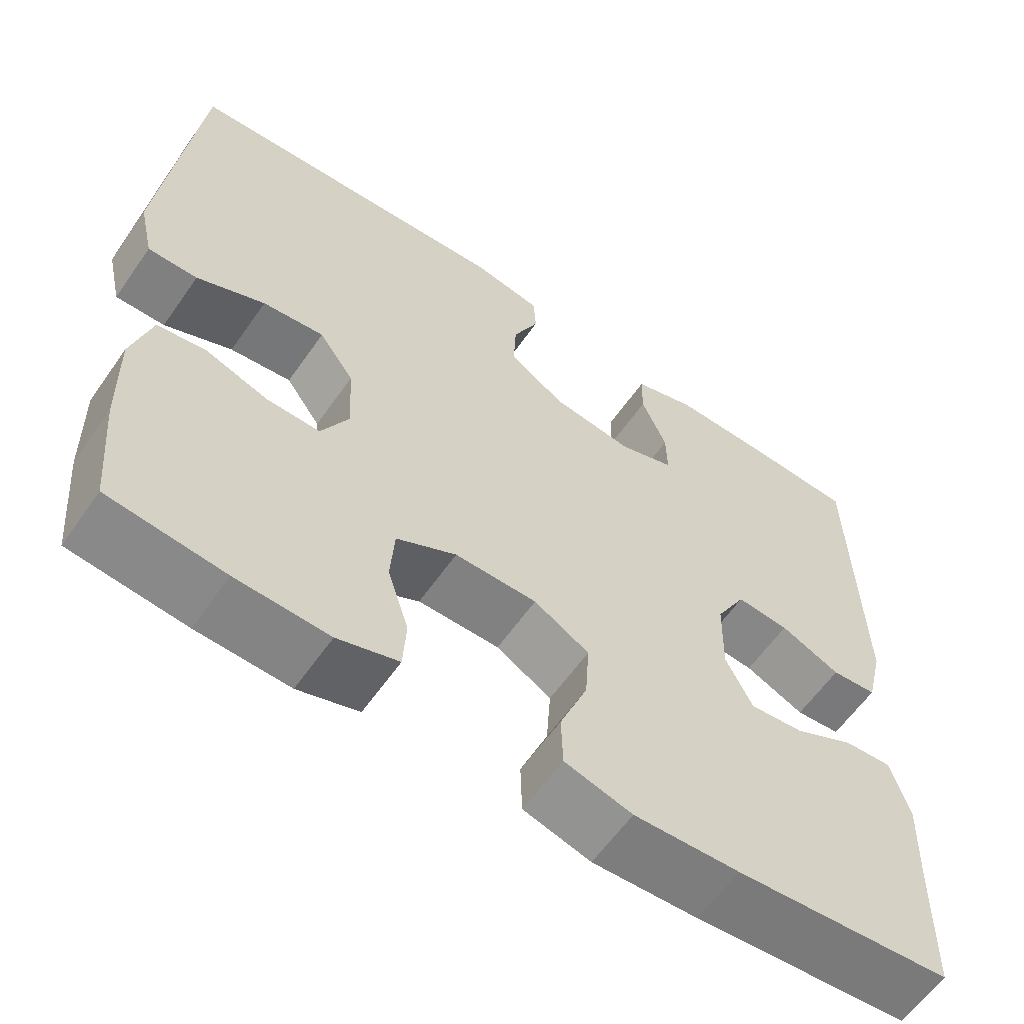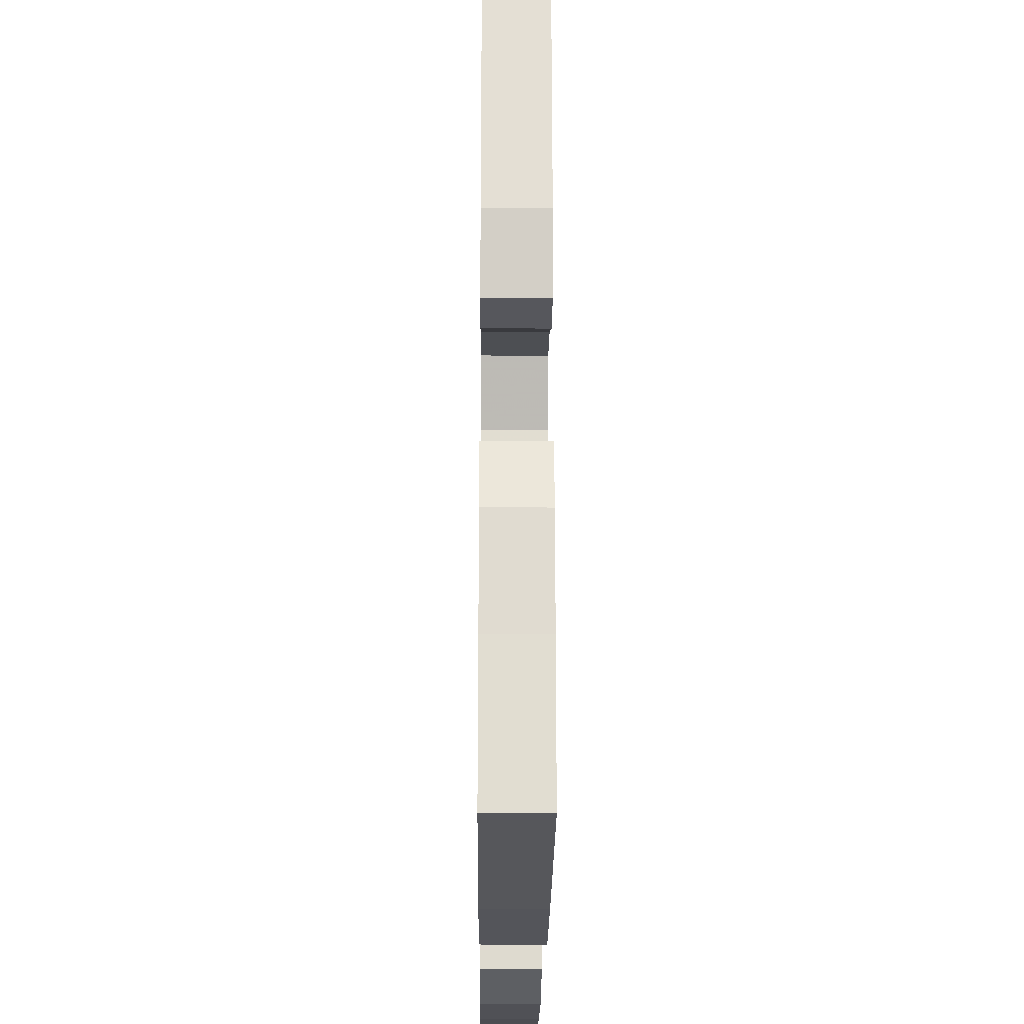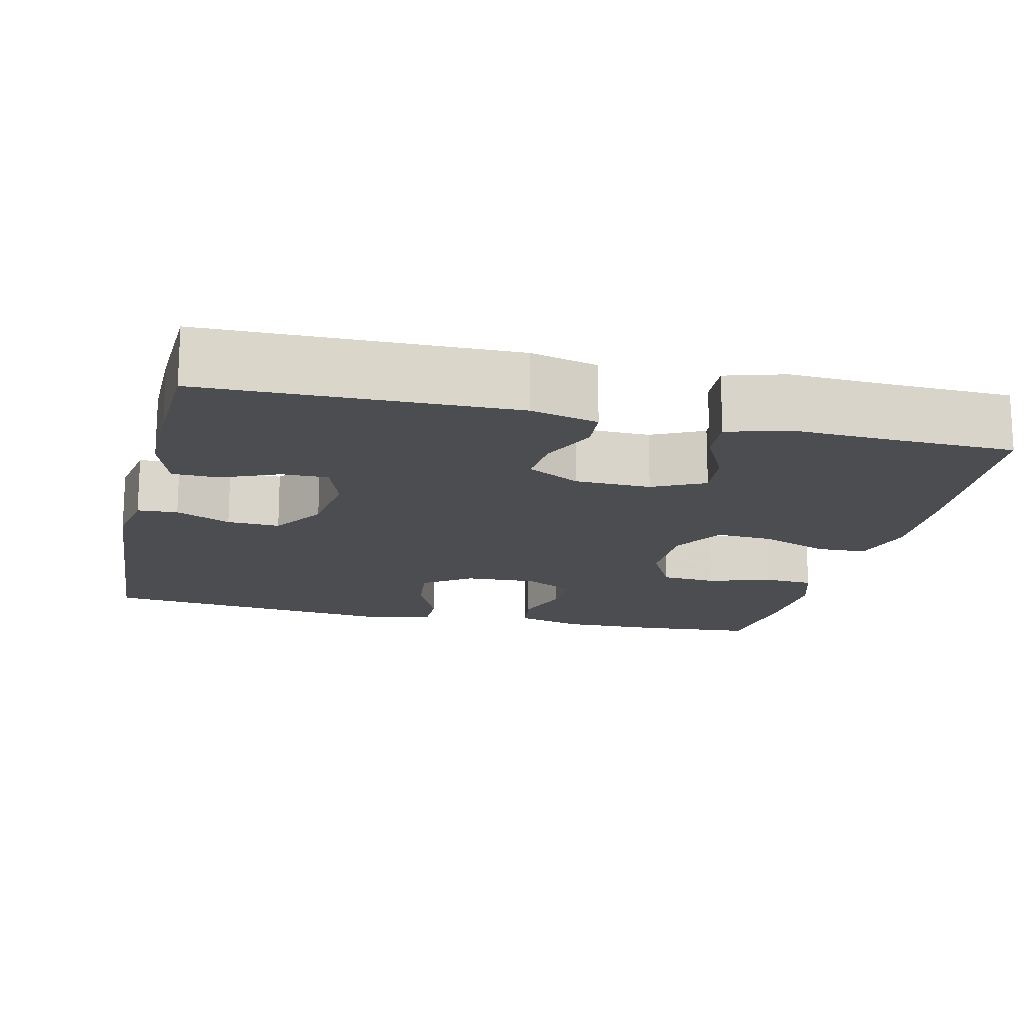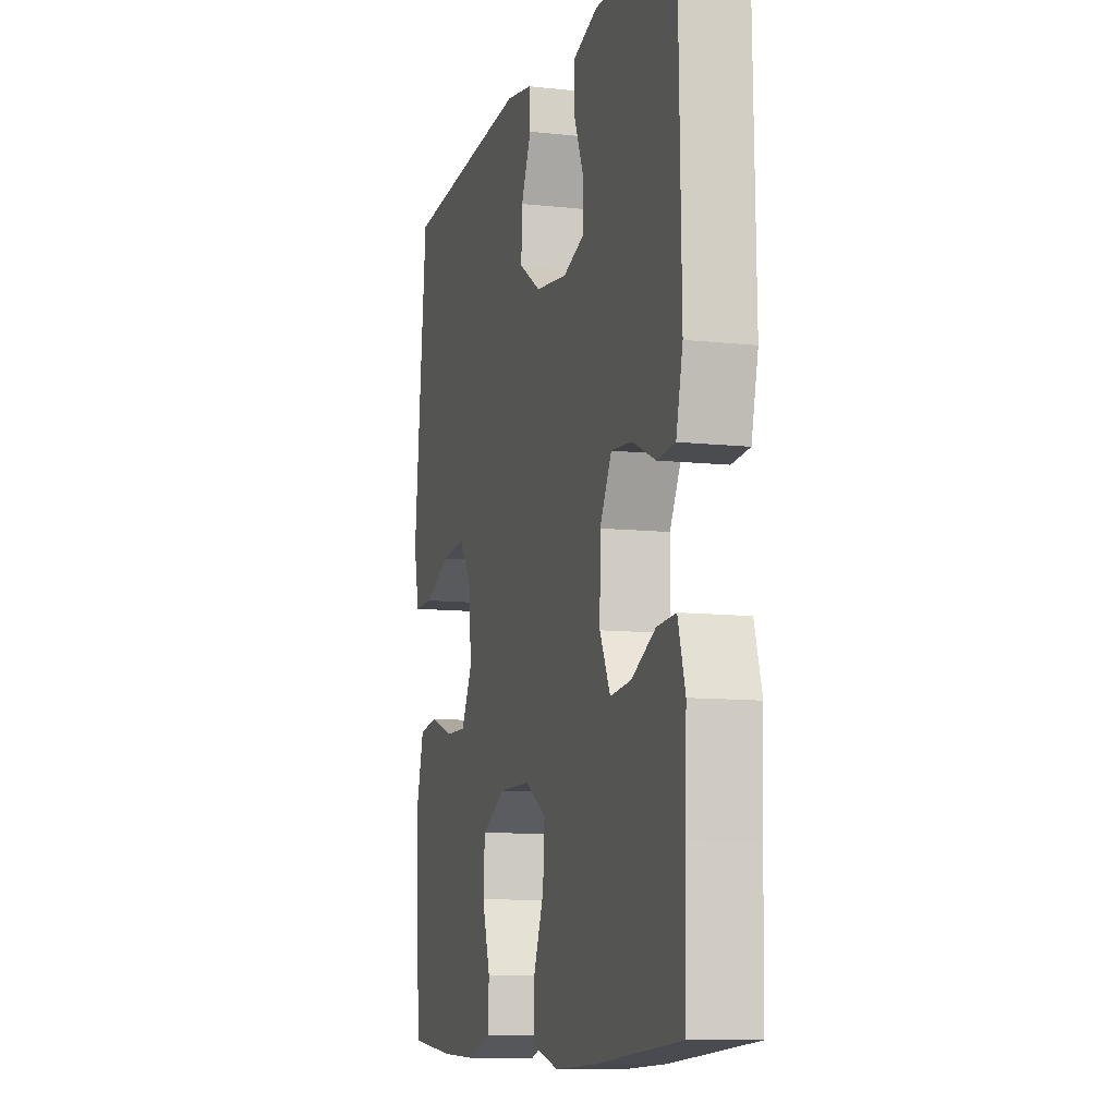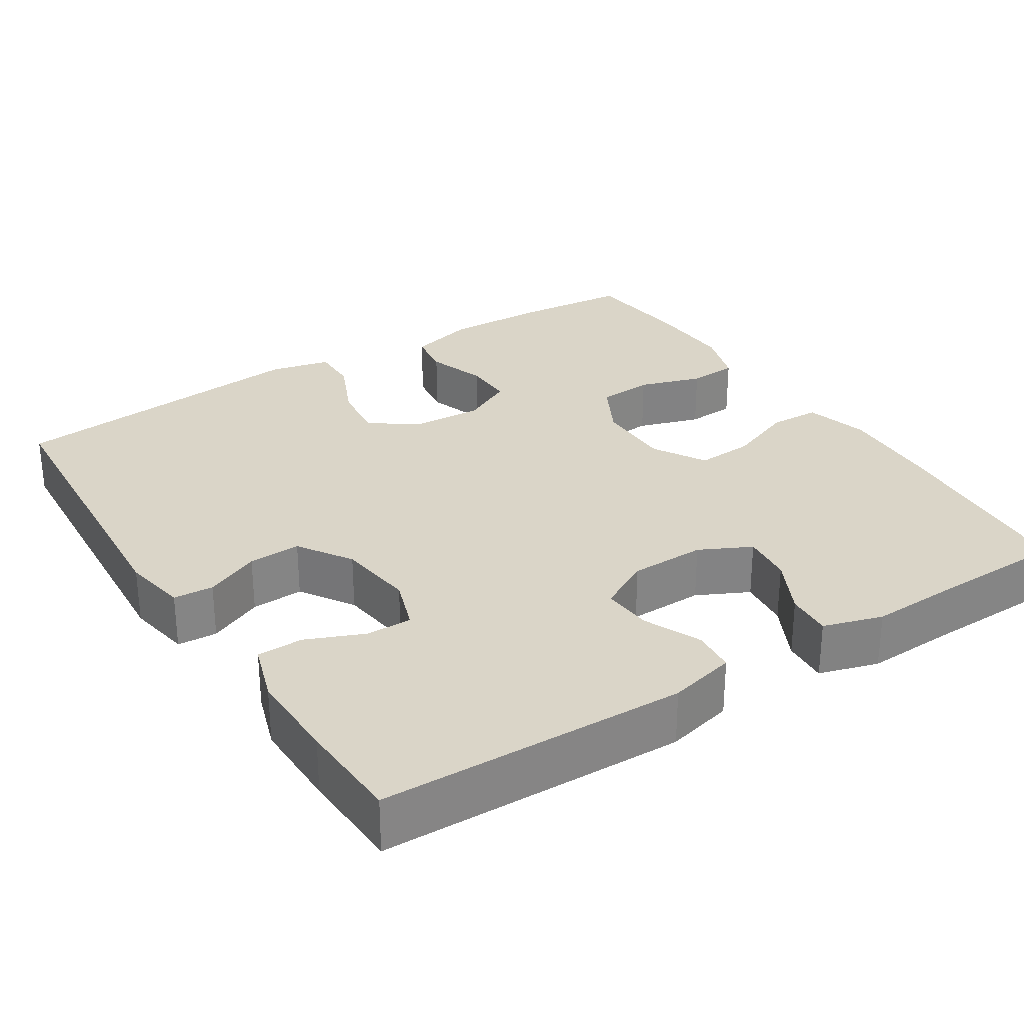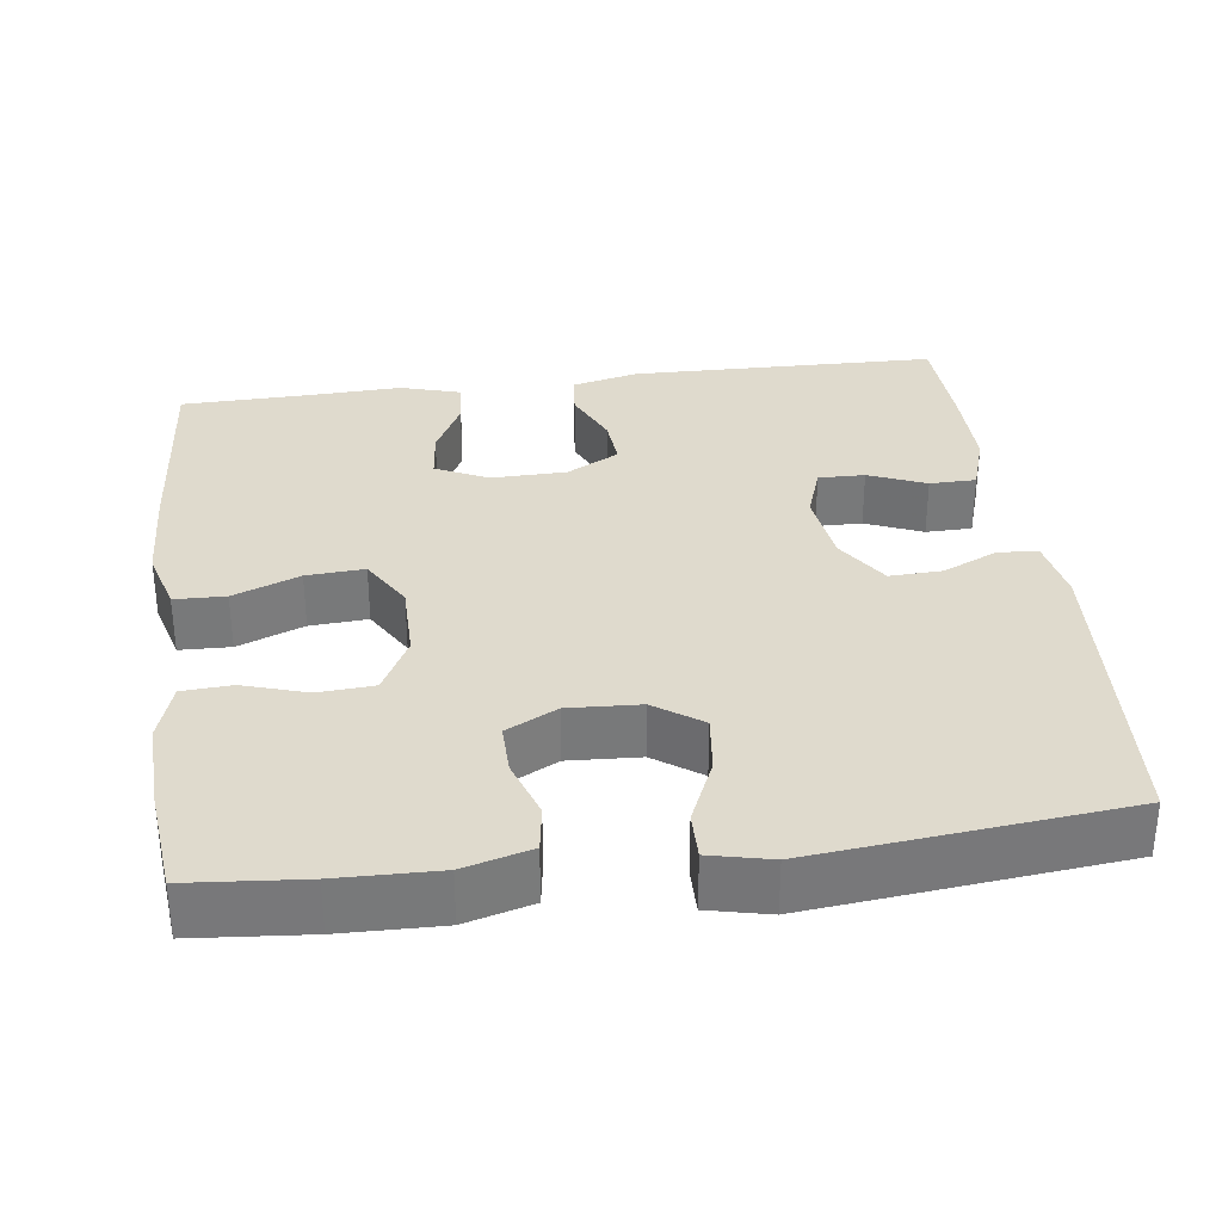
<metadata>
{"format":"obj","ext":"obj","renderer":"f3d","projection":"perspective","resolution":1024,"background":"white","views":[{"elev":-60.5,"azim":-34.8,"up":"+Z"},{"elev":-22.4,"azim":89.5,"up":"+Z"},{"elev":-16.2,"azim":76.7,"up":"+Y"},{"elev":-10.0,"azim":74.2,"up":"+Z"},{"elev":29.2,"azim":57.5,"up":"+Y"},{"elev":32.7,"azim":-97.5,"up":"+Y"}]}
</metadata>
<code>
v 0.5 0.07 0.5
v 0.508 0.07 0.103
v 0.487 0.07 0.016
v 0.431 0.07 0.011
v 0.357 0.07 0.044
v 0.292 0.07 0.049
v 0.255 0.07 -0.019
v 0.253 0.07 -0.117
v 0.286 0.07 -0.184
v 0.352 0.07 -0.177
v 0.427 0.07 -0.139
v 0.486 0.07 -0.135
v 0.509 0.07 -0.212
v 0.504 0.07 -0.334
v 0.5 0.07 -0.5
v 0.233 0.07 -0.522
v 0.103 0.07 -0.528
v 0.02 0.07 -0.505
v 0.018 0.07 -0.439
v 0.052 0.07 -0.353
v 0.057 0.07 -0.278
v -0.011 0.07 -0.238
v -0.112 0.07 -0.238
v -0.186 0.07 -0.277
v -0.191 0.07 -0.349
v -0.165 0.07 -0.431
v -0.169 0.07 -0.495
v -0.244 0.07 -0.519
v -0.358 0.07 -0.515
v -0.5 0.07 -0.5
v -0.513 0.07 -0.351
v -0.516 0.07 -0.221
v -0.492 0.07 -0.134
v -0.432 0.07 -0.125
v -0.355 0.07 -0.151
v -0.289 0.07 -0.152
v -0.255 0.07 -0.086
v -0.26 0.07 0.007
v -0.303 0.07 0.068
v -0.379 0.07 0.059
v -0.463 0.07 0.022
v -0.524 0.07 0.021
v -0.542 0.07 0.1
v -0.529 0.07 0.225
v -0.5 0.07 0.5
v -0.09 0.07 0.528
v -0.006 0.07 0.513
v -0.003 0.07 0.461
v -0.035 0.07 0.39
v -0.038 0.07 0.322
v 0.031 0.07 0.277
v 0.131 0.07 0.264
v 0.2 0.07 0.288
v 0.199 0.07 0.348
v 0.168 0.07 0.422
v 0.169 0.07 0.482
v 0.246 0.07 0.507
v 0.366 0.07 0.506
v 0.5 0 0.5
v 0.508 0 0.103
v 0.487 0 0.016
v 0.431 0 0.011
v 0.357 0 0.044
v 0.292 0 0.049
v 0.255 0 -0.019
v 0.253 0 -0.117
v 0.286 0 -0.184
v 0.352 0 -0.177
v 0.427 0 -0.139
v 0.486 0 -0.135
v 0.509 0 -0.212
v 0.504 0 -0.334
v 0.5 0 -0.5
v 0.233 0 -0.522
v 0.103 0 -0.528
v 0.02 0 -0.505
v 0.018 0 -0.439
v 0.052 0 -0.353
v 0.057 0 -0.278
v -0.011 0 -0.238
v -0.112 0 -0.238
v -0.186 0 -0.277
v -0.191 0 -0.349
v -0.165 0 -0.431
v -0.169 0 -0.495
v -0.244 0 -0.519
v -0.358 0 -0.515
v -0.5 0 -0.5
v -0.513 0 -0.351
v -0.516 0 -0.221
v -0.492 0 -0.134
v -0.432 0 -0.125
v -0.355 0 -0.151
v -0.289 0 -0.152
v -0.255 0 -0.086
v -0.26 0 0.007
v -0.303 0 0.068
v -0.379 0 0.059
v -0.463 0 0.022
v -0.524 0 0.021
v -0.542 0 0.1
v -0.529 0 0.225
v -0.5 0 0.5
v -0.09 0 0.528
v -0.006 0 0.513
v -0.003 0 0.461
v -0.035 0 0.39
v -0.038 0 0.322
v 0.031 0 0.277
v 0.131 0 0.264
v 0.2 0 0.288
v 0.199 0 0.348
v 0.168 0 0.422
v 0.169 0 0.482
v 0.246 0 0.507
v 0.366 0 0.506
f 54 55 56 57
f 53 54 57 58
f 46 47 48 49
f 46 49 50
f 45 46 50
f 44 45 50 51
f 40 41 42 43
f 39 40 43 44
f 32 33 34 35
f 32 35 36
f 31 32 36
f 30 31 36
f 29 30 36
f 28 29 36 37
f 25 26 27 28
f 24 25 28 37
f 17 18 19 20
f 17 20 21
f 14 15 16 17
f 14 17 21
f 13 14 21 22
f 10 11 12 13
f 9 10 13 22
f 2 3 4 5
f 2 5 6
f 53 58 1 2
f 52 53 2 6
f 39 44 51 52
f 38 39 52 6
f 23 24 37 38
f 23 38 6 7
f 8 9 22 23
f 7 8 23
f 115 114 113 112
f 116 115 112 111
f 107 106 105 104
f 108 107 104
f 108 104 103
f 109 108 103 102
f 101 100 99 98
f 102 101 98 97
f 93 92 91 90
f 94 93 90
f 94 90 89
f 94 89 88
f 94 88 87
f 95 94 87 86
f 86 85 84 83
f 95 86 83 82
f 78 77 76 75
f 79 78 75
f 75 74 73 72
f 79 75 72
f 80 79 72 71
f 71 70 69 68
f 80 71 68 67
f 63 62 61 60
f 64 63 60
f 60 59 116 111
f 64 60 111 110
f 110 109 102 97
f 64 110 97 96
f 96 95 82 81
f 65 64 96 81
f 81 80 67 66
f 81 66 65
f 1 59 60 2
f 2 60 61 3
f 3 61 62 4
f 4 62 63 5
f 5 63 64 6
f 6 64 65 7
f 7 65 66 8
f 8 66 67 9
f 9 67 68 10
f 10 68 69 11
f 11 69 70 12
f 12 70 71 13
f 13 71 72 14
f 14 72 73 15
f 15 73 74 16
f 16 74 75 17
f 17 75 76 18
f 18 76 77 19
f 19 77 78 20
f 20 78 79 21
f 21 79 80 22
f 22 80 81 23
f 23 81 82 24
f 24 82 83 25
f 25 83 84 26
f 26 84 85 27
f 27 85 86 28
f 28 86 87 29
f 29 87 88 30
f 30 88 89 31
f 31 89 90 32
f 32 90 91 33
f 33 91 92 34
f 34 92 93 35
f 35 93 94 36
f 36 94 95 37
f 37 95 96 38
f 38 96 97 39
f 39 97 98 40
f 40 98 99 41
f 41 99 100 42
f 42 100 101 43
f 43 101 102 44
f 44 102 103 45
f 45 103 104 46
f 46 104 105 47
f 47 105 106 48
f 48 106 107 49
f 49 107 108 50
f 50 108 109 51
f 51 109 110 52
f 52 110 111 53
f 53 111 112 54
f 54 112 113 55
f 55 113 114 56
f 56 114 115 57
f 57 115 116 58
f 58 116 59 1

</code>
